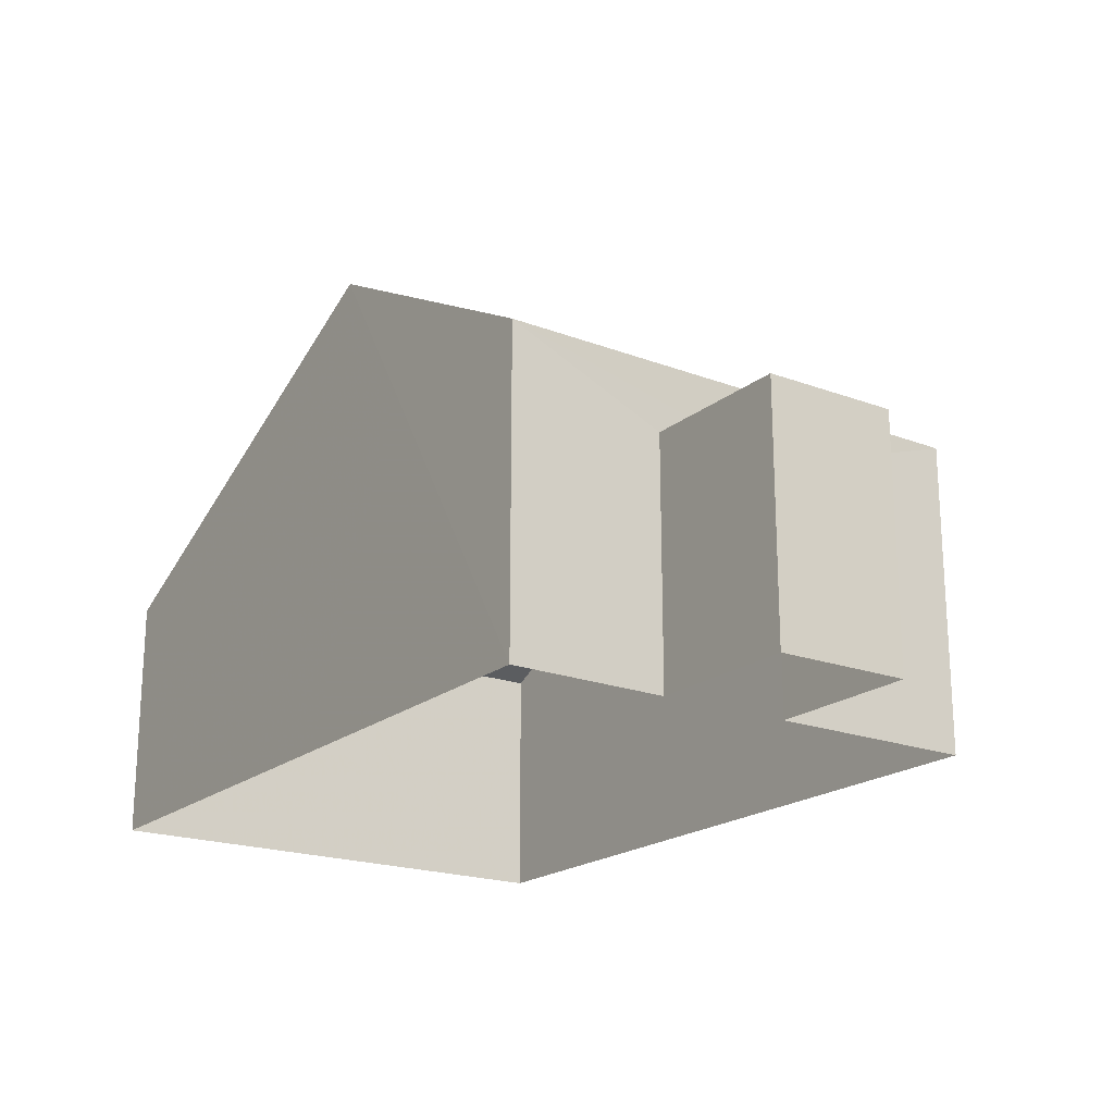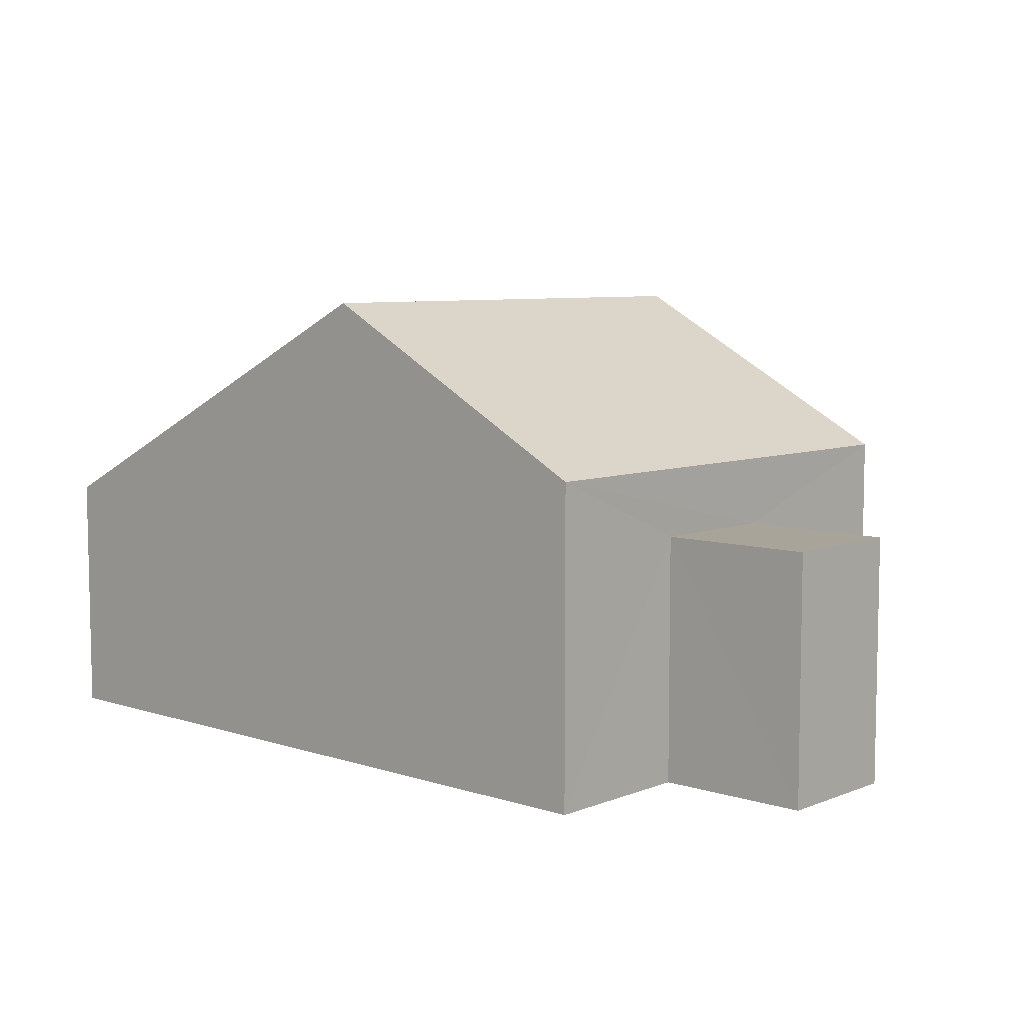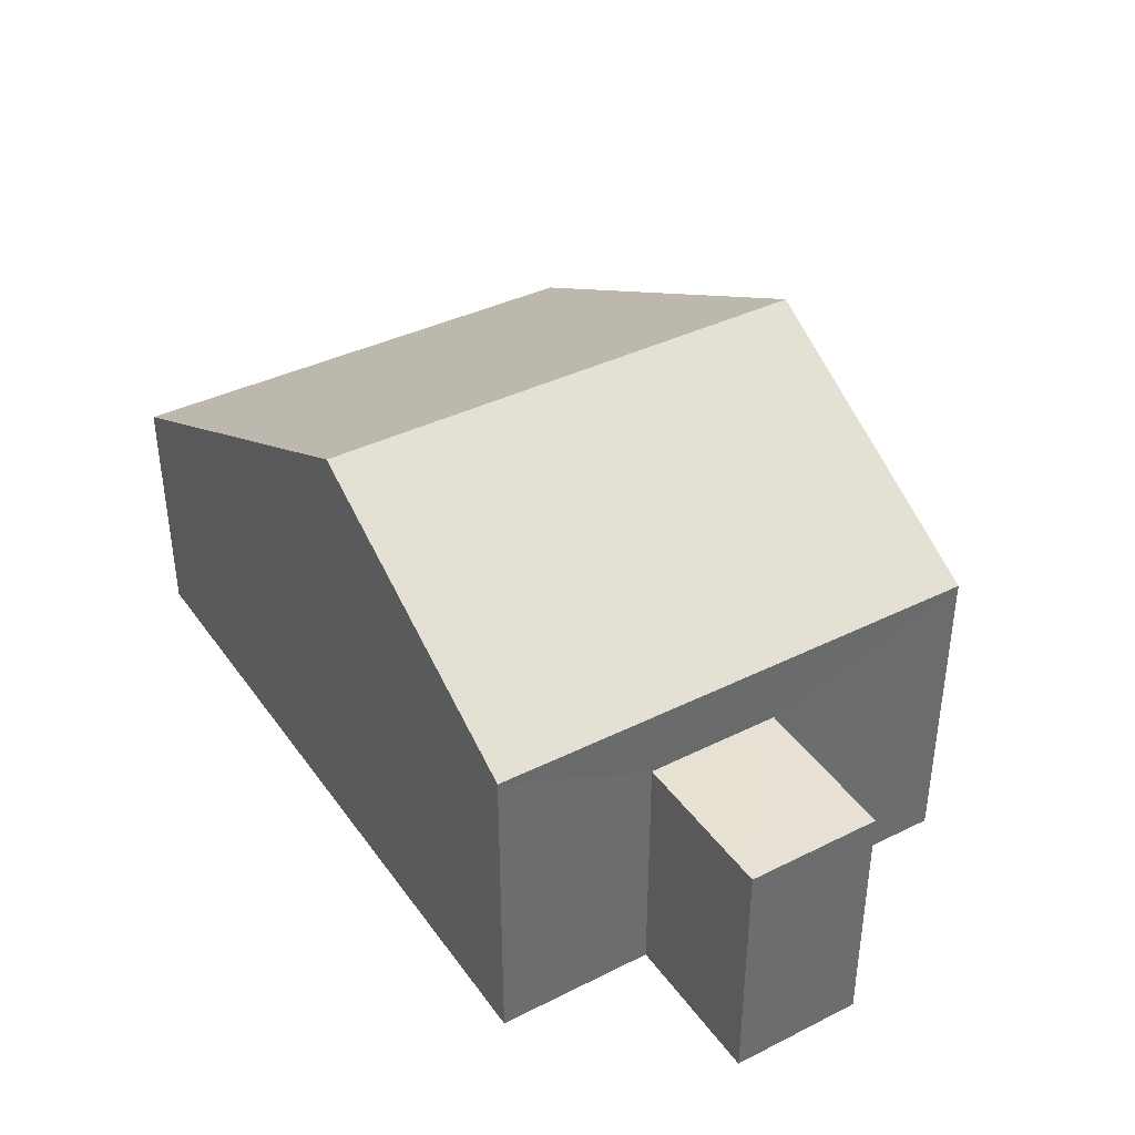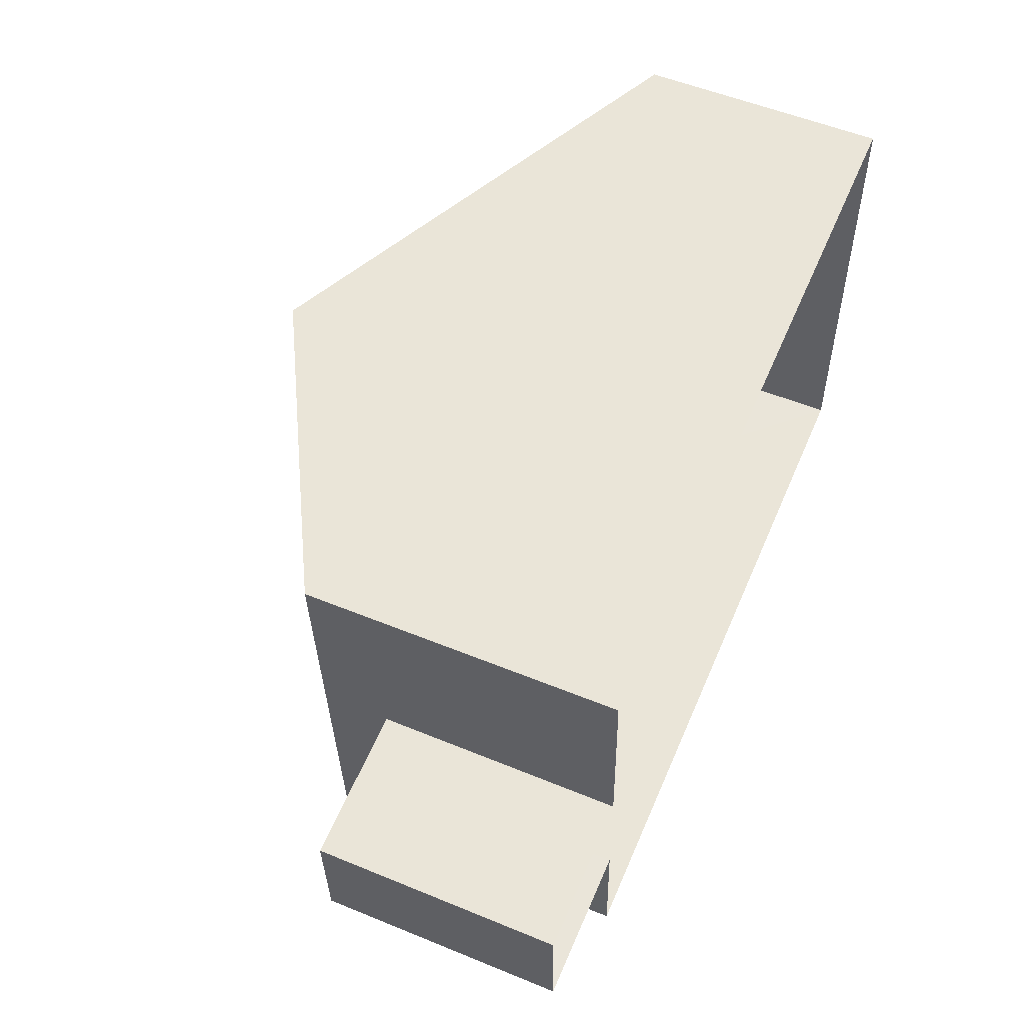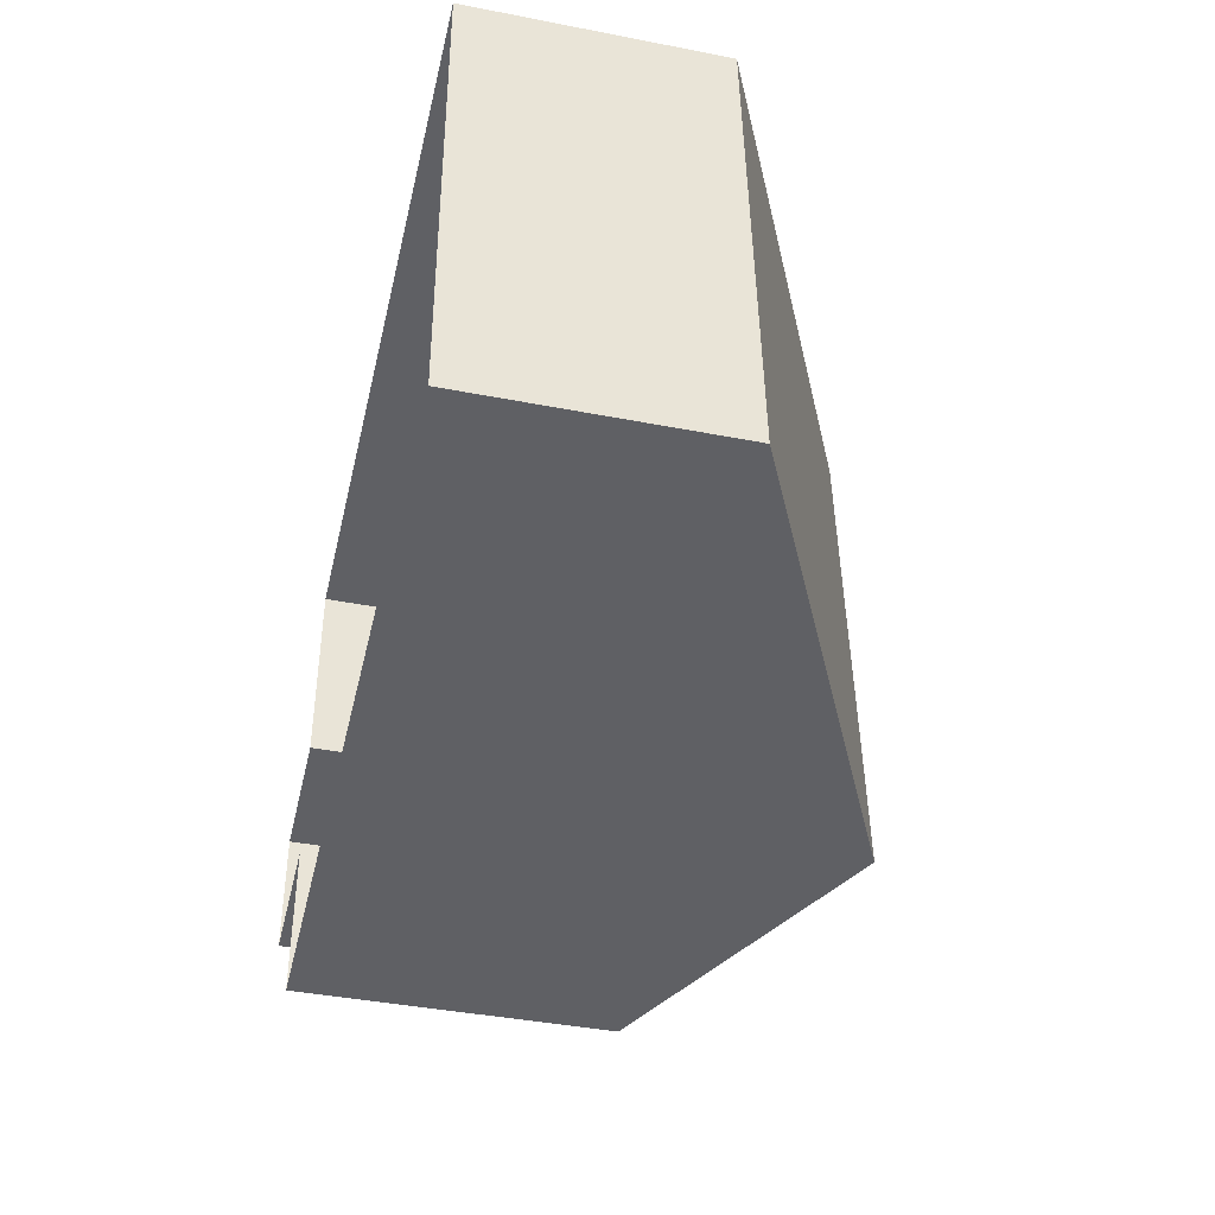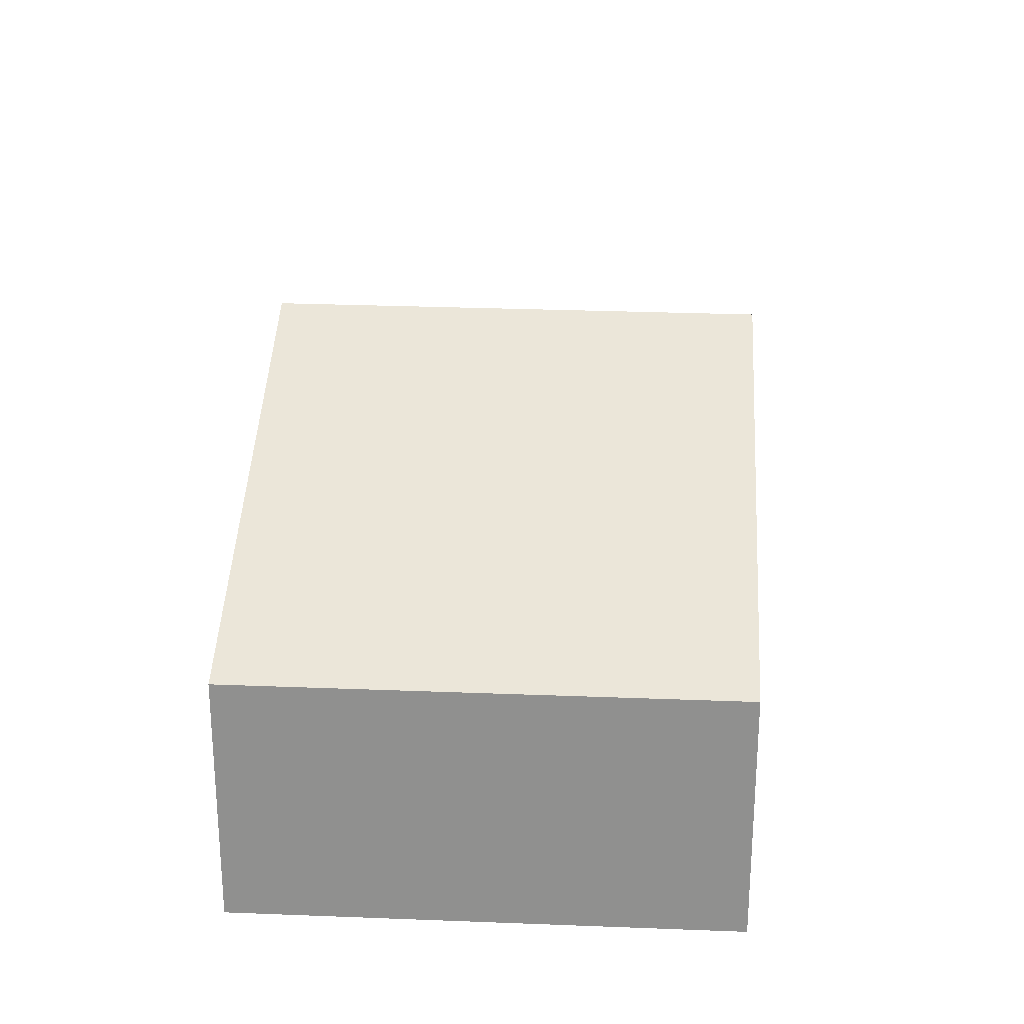
<metadata>
{"format":"obj","ext":"obj","renderer":"f3d","projection":"perspective","resolution":1024,"background":"white","views":[{"elev":-19.9,"azim":52.7,"up":"+Z"},{"elev":7.3,"azim":39.9,"up":"+Z"},{"elev":39.1,"azim":55.7,"up":"+Z"},{"elev":55.3,"azim":113.2,"up":"+Y"},{"elev":-42.0,"azim":-103.2,"up":"+Y"},{"elev":24.0,"azim":-88.6,"up":"+Z"}]}
</metadata>
<code>
v -3.728e+05 -1.049e+05 25.55
v -3.728e+05 -1.049e+05 25.56
v -3.728e+05 -1.049e+05 25.55
v -3.728e+05 -1.049e+05 25.56
v -3.728e+05 -1.049e+05 25.56
v -3.728e+05 -1.049e+05 25.56
v -3.728e+05 -1.049e+05 25.56
v -3.728e+05 -1.049e+05 25.56
v -3.728e+05 -1.049e+05 29.48
v -3.728e+05 -1.049e+05 29.48
v -3.728e+05 -1.049e+05 32.94
v -3.728e+05 -1.049e+05 32.94
v -3.728e+05 -1.049e+05 30.46
v -3.728e+05 -1.049e+05 30.46
v -3.728e+05 -1.049e+05 29.41
v -3.728e+05 -1.049e+05 29.41
v -3.728e+05 -1.049e+05 29.41
v -3.728e+05 -1.049e+05 29.41
f 1 2 3
f 3 2 4
f 4 5 6
f 2 7 8
f 5 2 8
f 4 2 5
f 9 10 11
f 12 9 11
f 11 13 12
f 11 14 13
f 15 16 17
f 15 18 16
f 13 1 12
f 1 3 12
f 3 9 12
f 15 17 7
f 2 15 7
f 10 3 4
f 10 9 3
f 18 8 16
f 18 5 8
f 2 1 15
f 1 13 15
f 5 18 6
f 15 13 14
f 18 15 14
f 6 18 14
f 16 8 7
f 17 16 7
f 10 4 11
f 4 6 11
f 6 14 11

</code>
